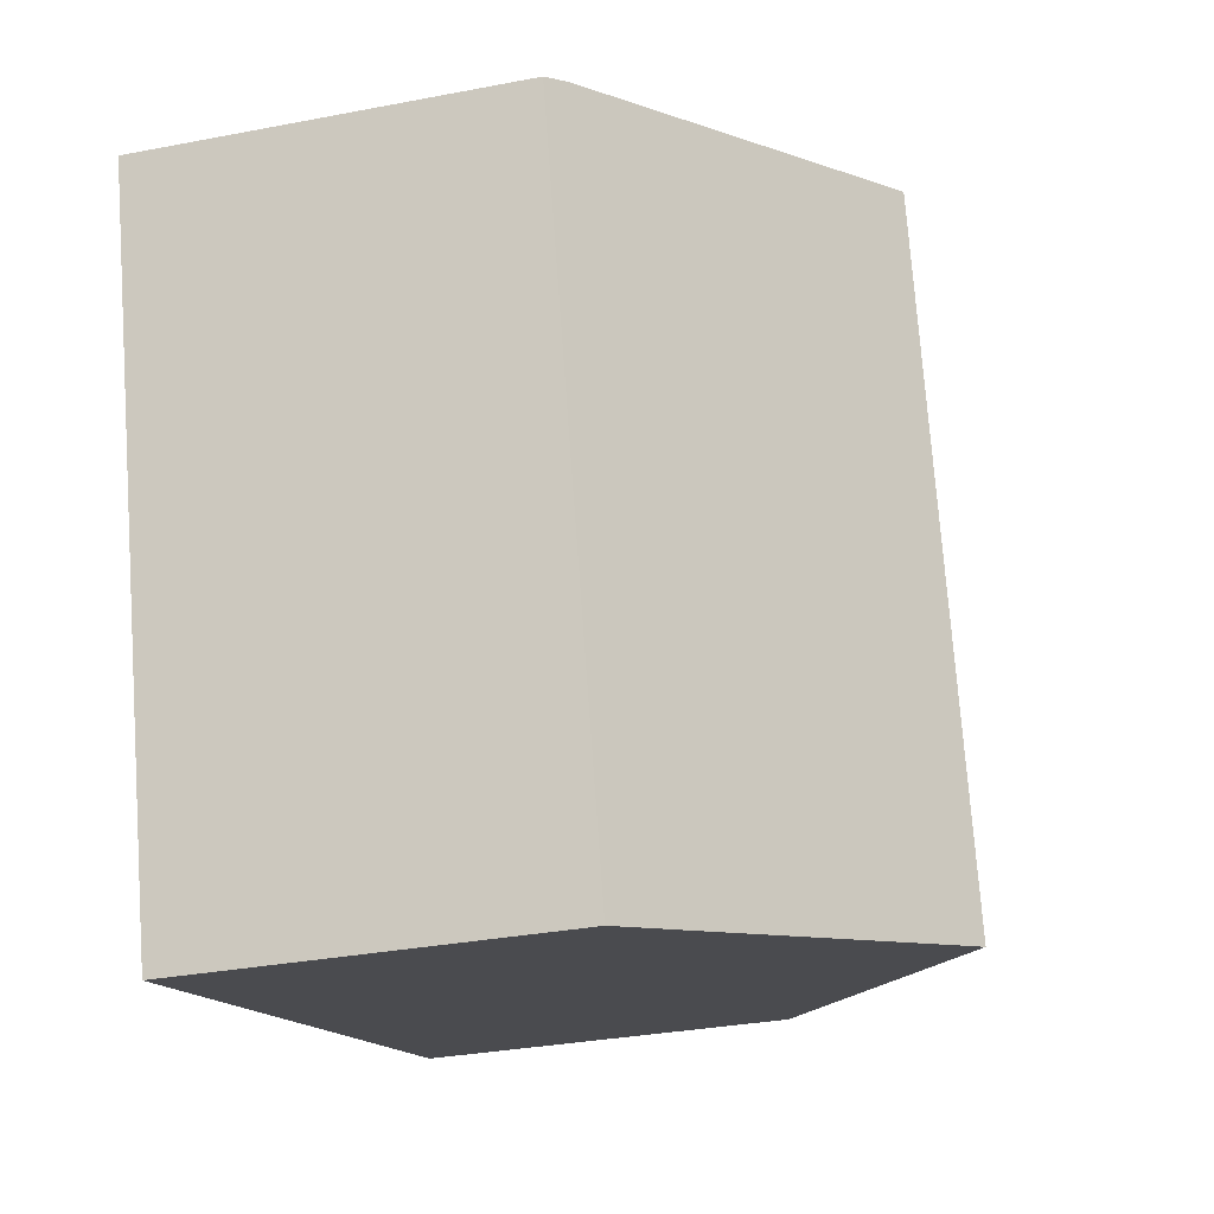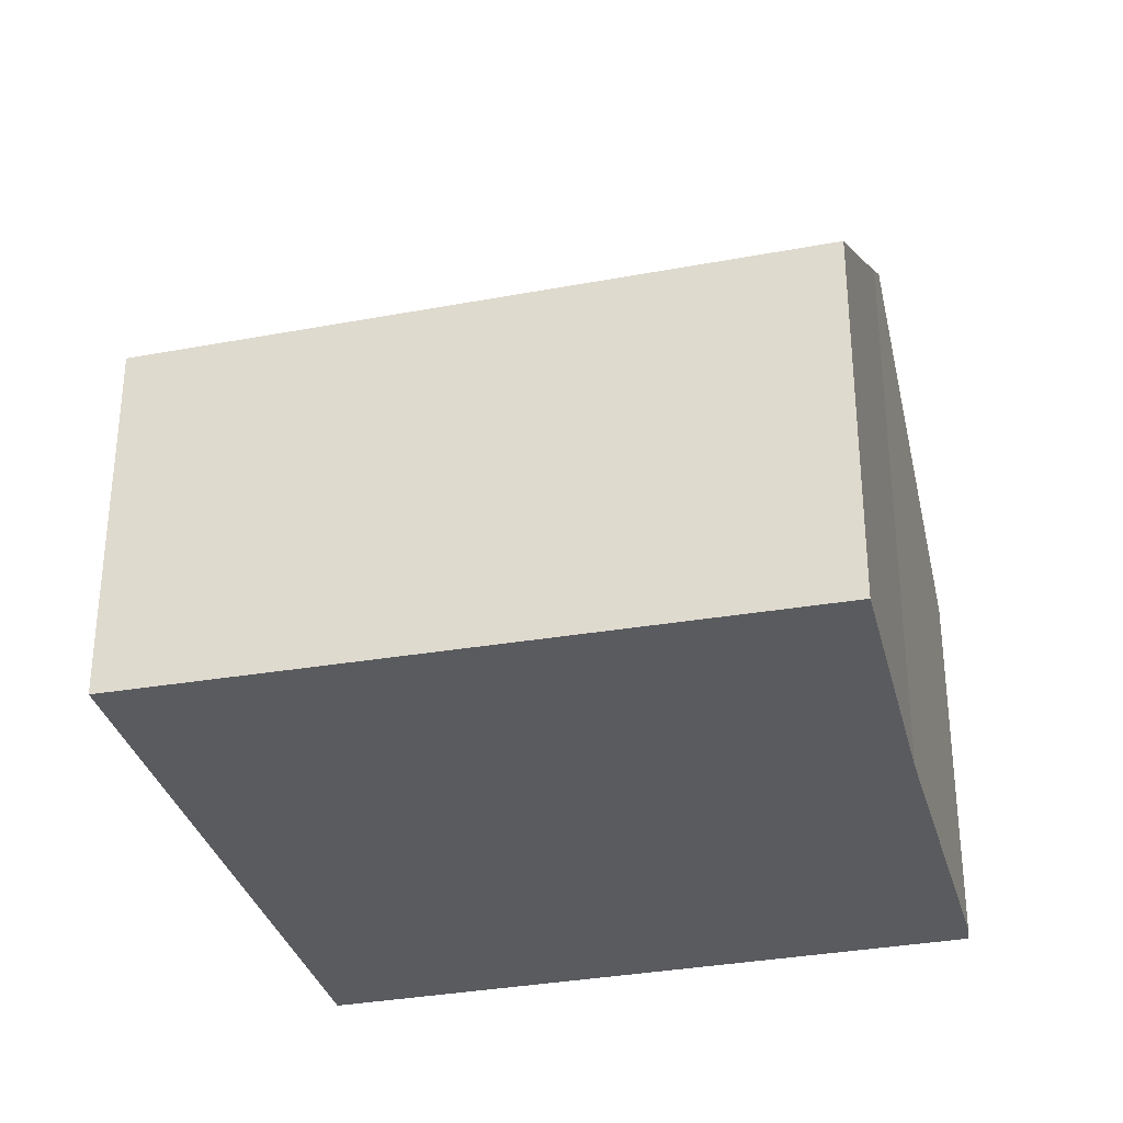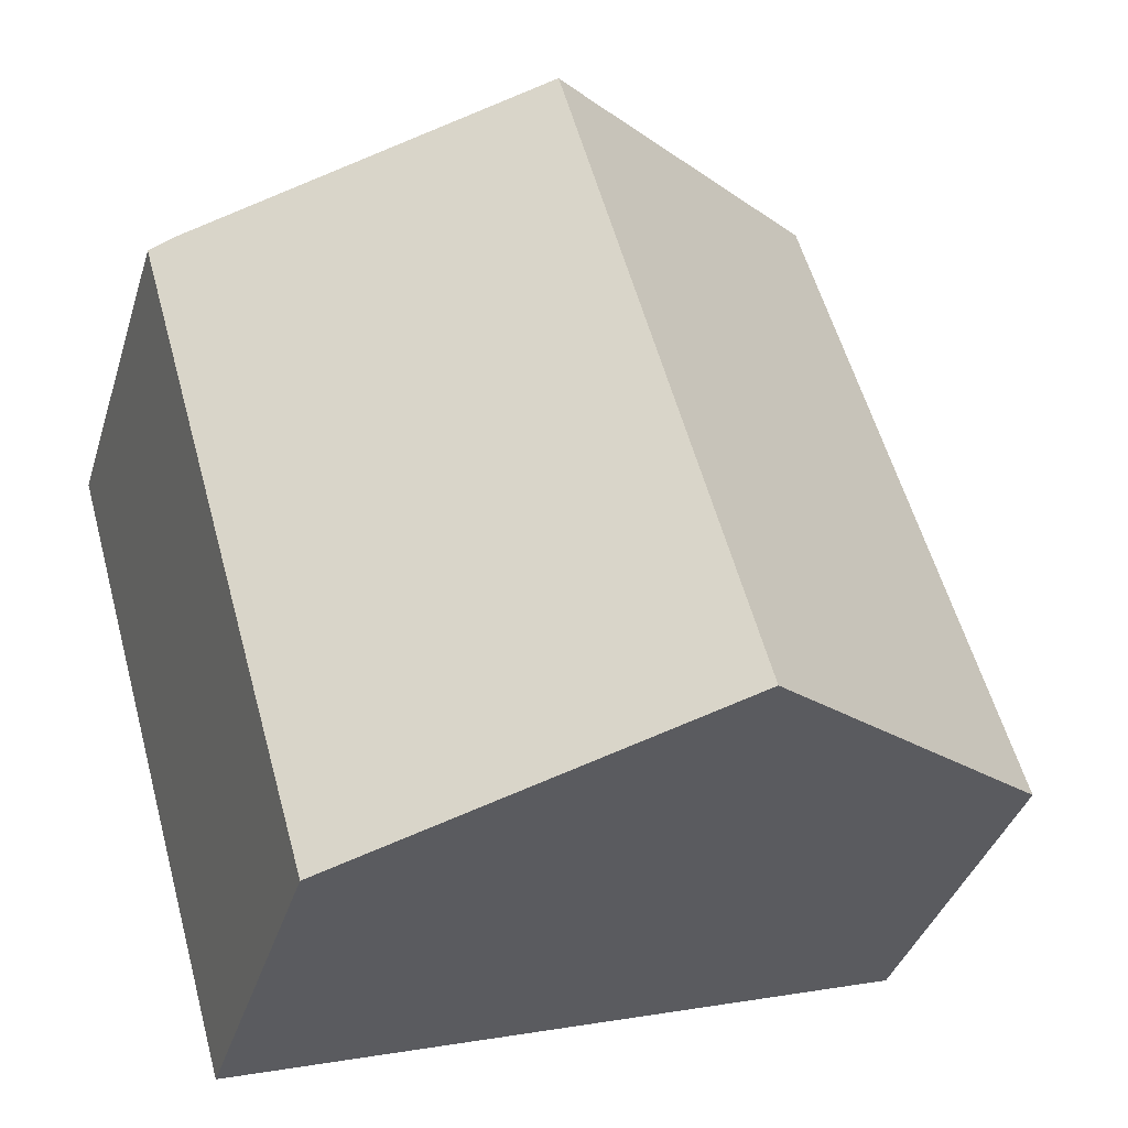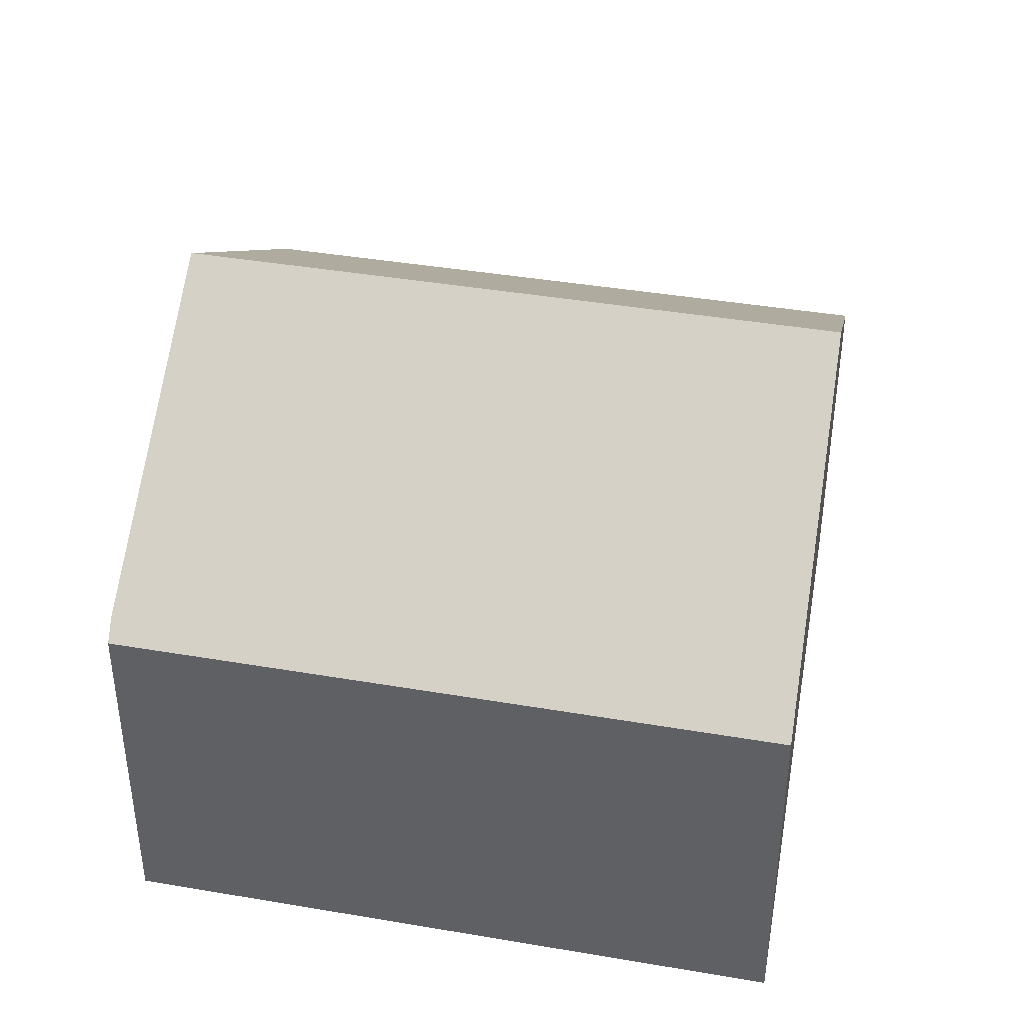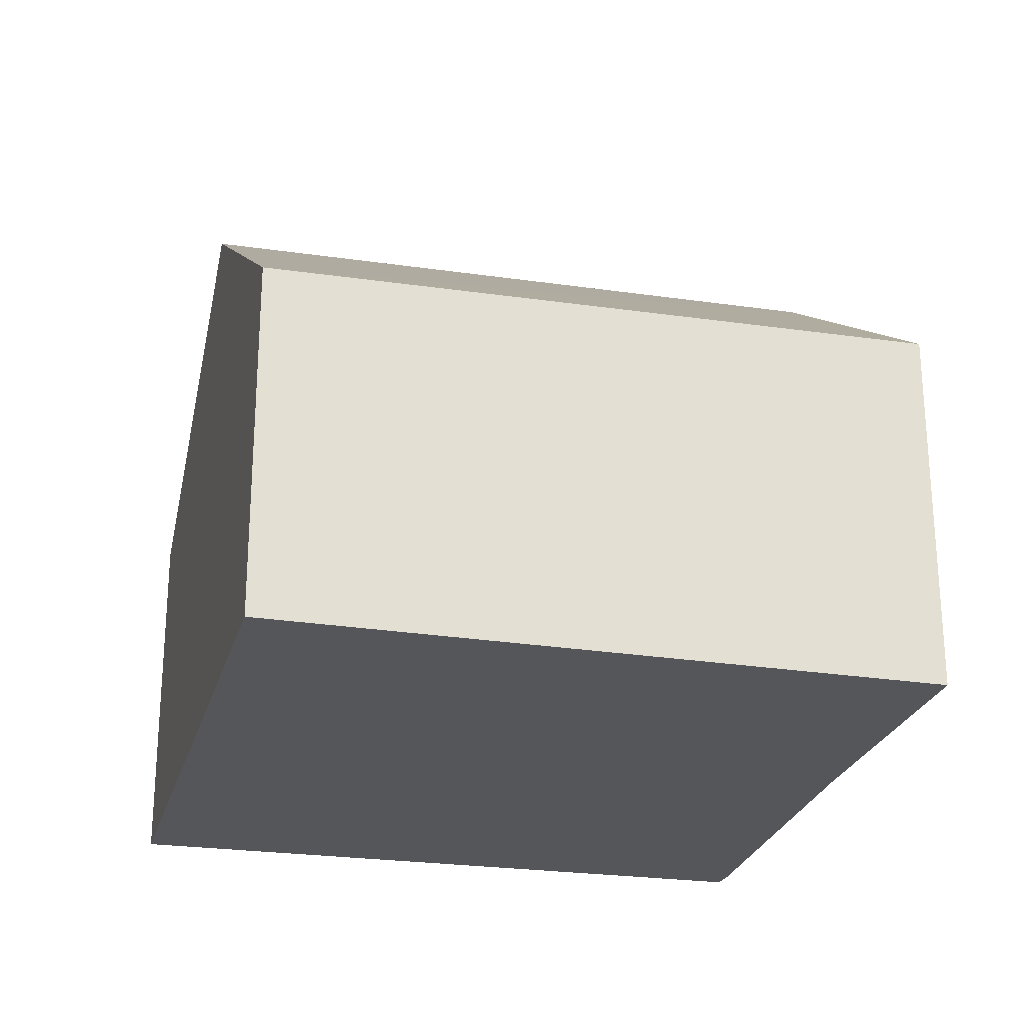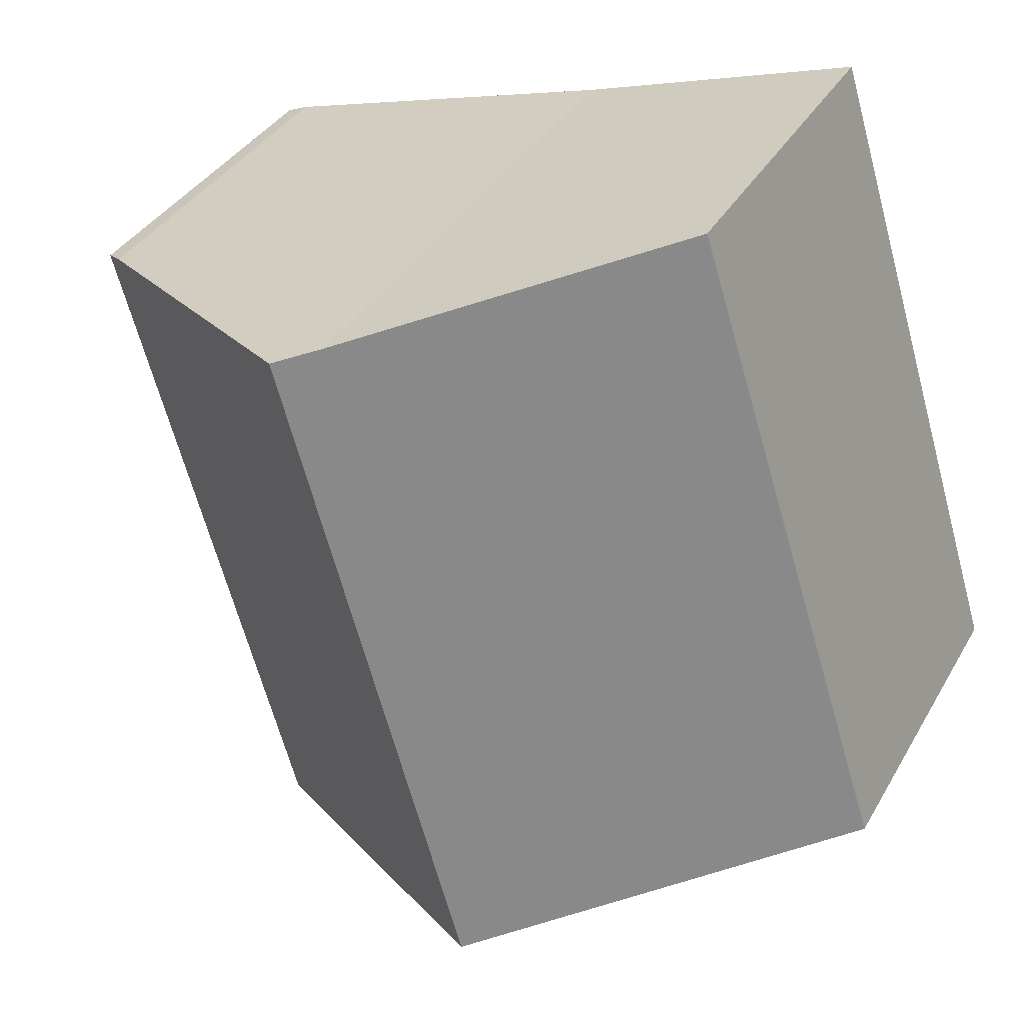
<metadata>
{"format":"obj","ext":"obj","renderer":"f3d","projection":"perspective","resolution":1024,"background":"white","views":[{"elev":-31.4,"azim":105.4,"up":"+Z"},{"elev":-32.4,"azim":-59.3,"up":"+Y"},{"elev":-37.6,"azim":163.5,"up":"+Z"},{"elev":41.2,"azim":117.5,"up":"+Y"},{"elev":-25.1,"azim":-87.4,"up":"+Y"},{"elev":36.0,"azim":-153.7,"up":"+Z"}]}
</metadata>
<code>
v  0 5.272 3.228e-16
v  7.646 8.742 7.99
v  4.956 8.742 -1.535
v  7.07 8.343 8.151
v  2.922 5.438 9.436
v  9.832 5.328 -3.045
v  12.24 5.551 6.703
v  12.55 5.328 6.575
v  7.07 -4.991e-16 8.151
v  2.922 -5.778e-16 9.436
v  12.24 -4.104e-16 6.703
v  7.646 -4.892e-16 7.99
v  12.55 -4.026e-16 6.575
v  9.832 1.865e-16 -3.045
v  4.956 9.399e-17 -1.535
v  0 0 0
g defaultobject
f 1 2 3
f 2 1 4
f 4 1 5
f 6 7 8
f 7 6 2
f 2 6 3
f 5 9 4
f 9 5 10
f 4 7 2
f 7 4 9
f 7 9 11
f 11 9 12
f 11 8 7
f 8 11 13
f 13 6 8
f 6 13 14
f 14 3 6
f 3 14 1
f 1 14 15
f 1 15 16
f 1 10 5
f 10 1 16
f 13 15 14
f 15 13 11
f 15 11 12
f 15 12 16
f 16 12 9
f 16 9 10

</code>
